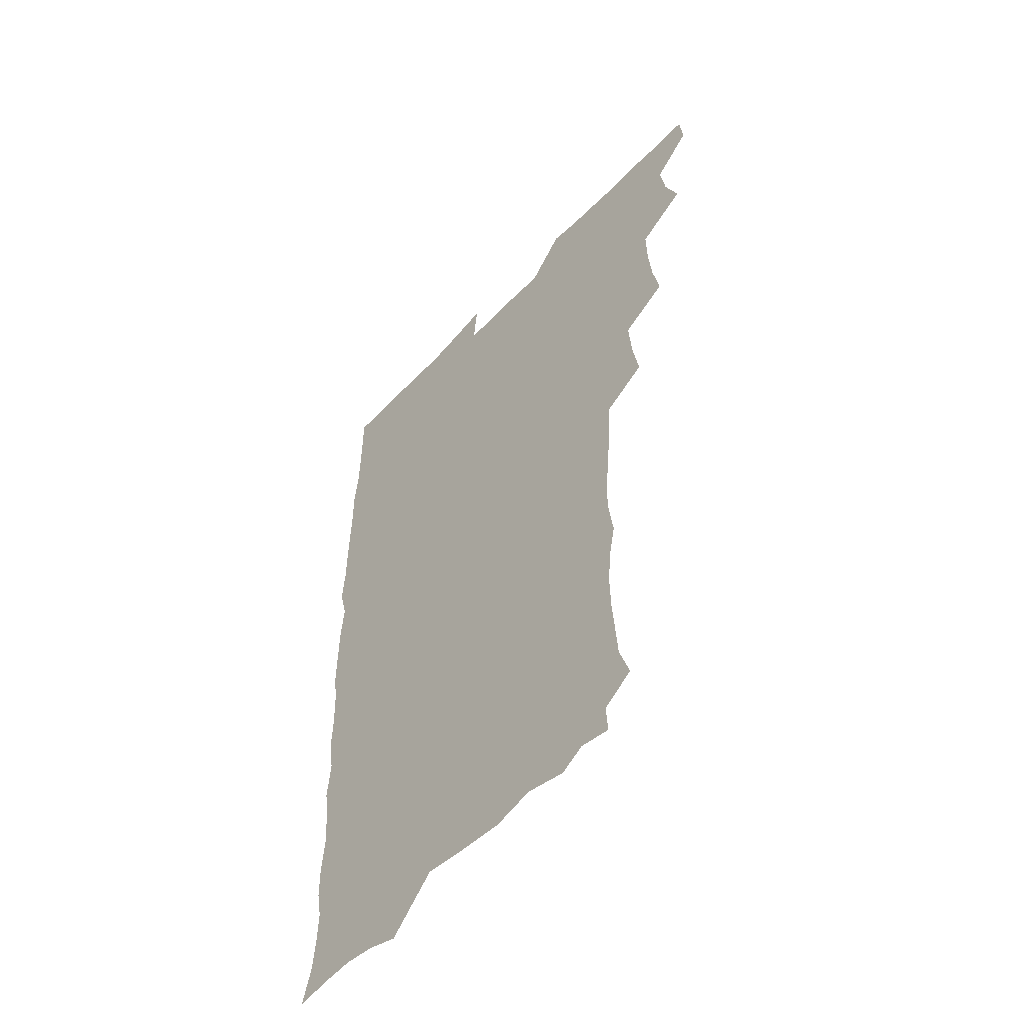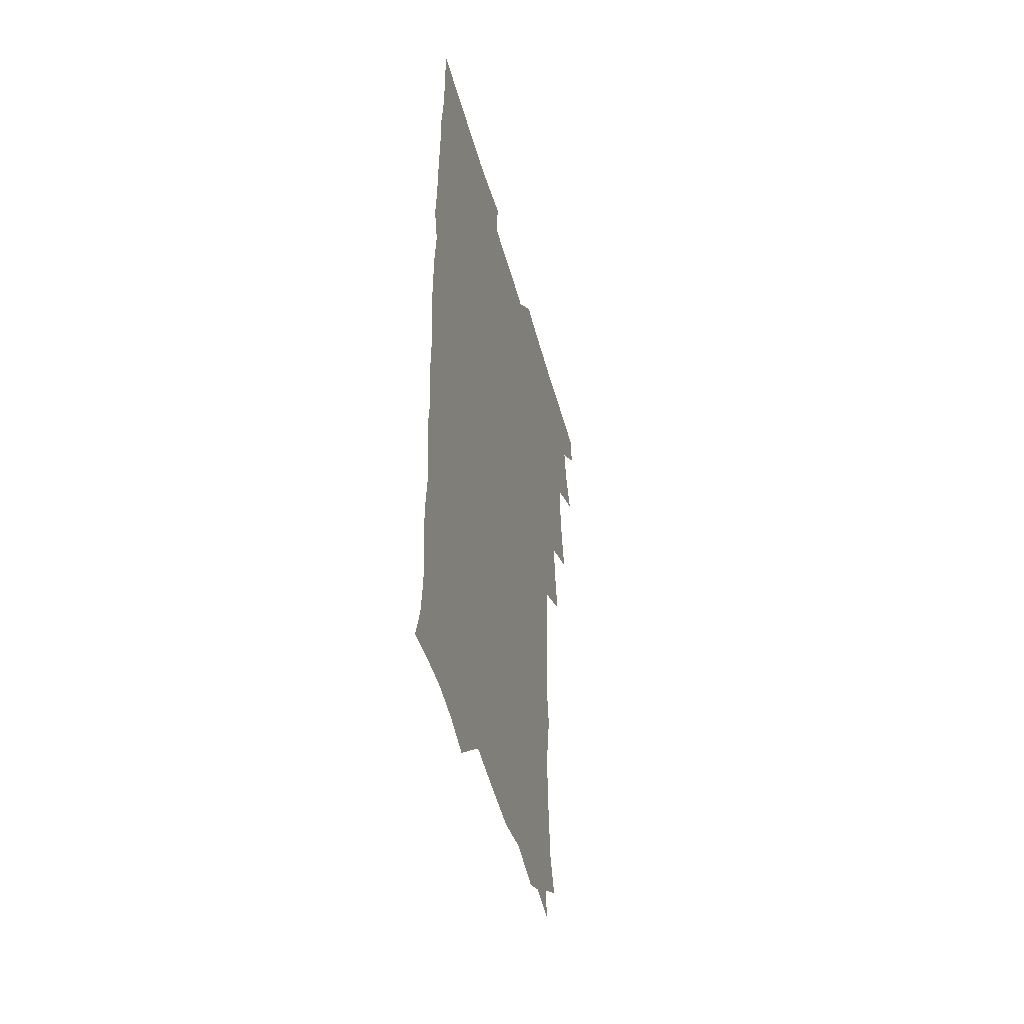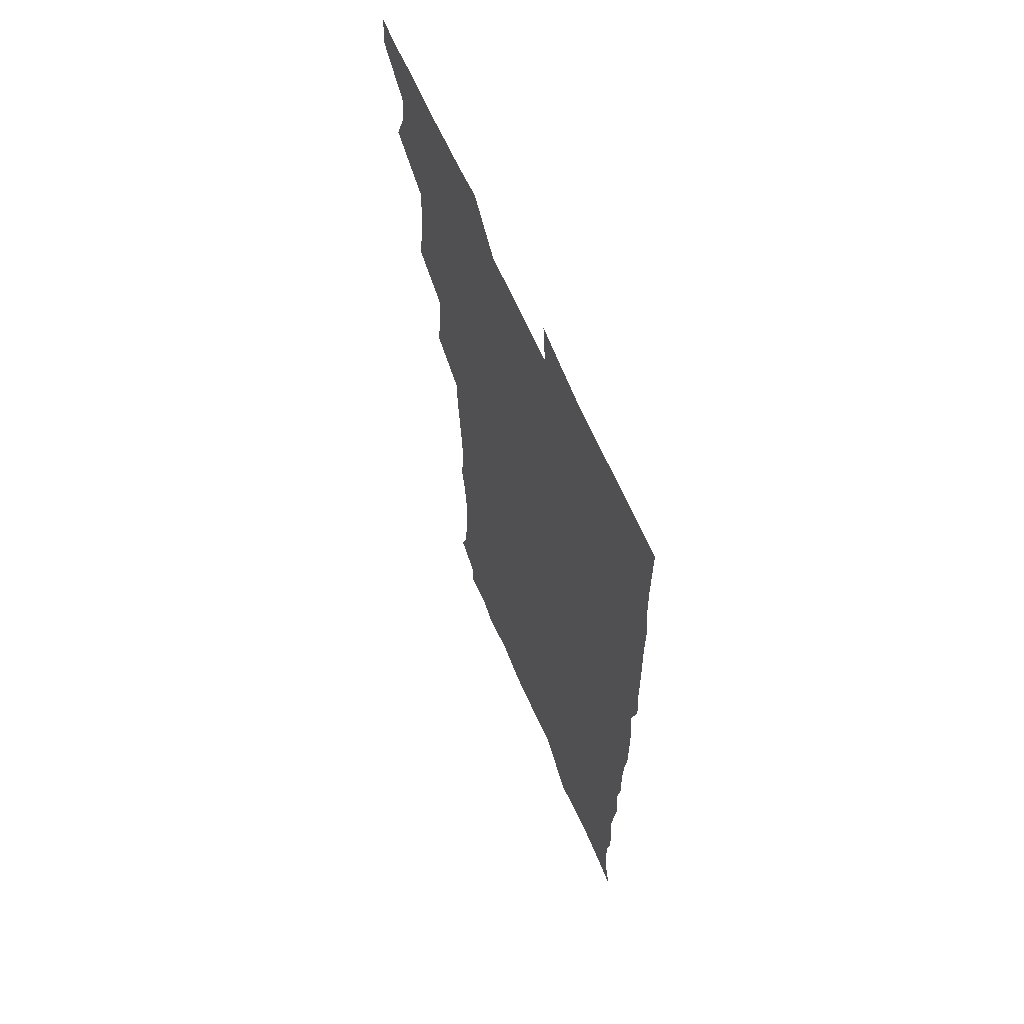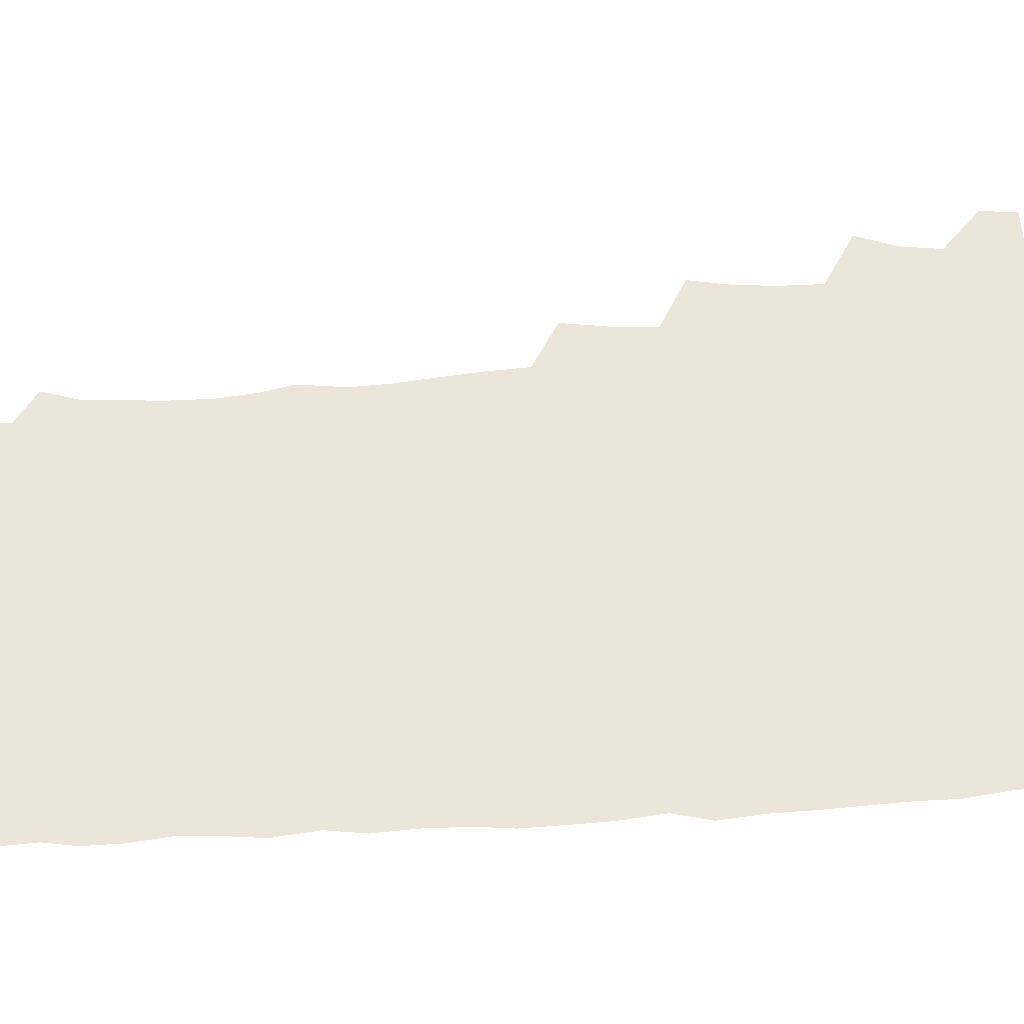
<metadata>
{"format":"obj","ext":"obj","renderer":"f3d","projection":"perspective","resolution":1024,"background":"white","views":[{"elev":-53.6,"azim":-132.0,"up":"+Y"},{"elev":-49.4,"azim":105.2,"up":"+Y"},{"elev":64.7,"azim":66.6,"up":"+Y"},{"elev":54.5,"azim":85.8,"up":"+Z"}]}
</metadata>
<code>
v 464 555.6 0
v 465.5 570.2 0
v 472.5 507.7 0
v 478.9 523.7 0
v 481.3 539.6 0
v 482.1 554.6 0
v 481.3 569.8 0
v 489.2 444.4 0
v 492.6 460.8 0
v 494.3 477.2 0
v 494.7 494.1 0
v 498.3 510.8 0
v 497.7 525.2 0
v 497.5 539.8 0
v 497.3 554.6 0
v 495.9 571 0
v 505.7 396.9 0
v 508.7 414.2 0
v 510.3 432.5 0
v 511.4 449.2 0
v 511.5 464.6 0
v 509 478.7 0
v 512.5 495.9 0
v 513.7 511.2 0
v 513.2 525.3 0
v 512.6 540 0
v 511.9 555.2 0
v 511.4 570.2 0
v 523.3 213.1 0
v 528.4 228.1 0
v 529.4 241.5 0
v 530.7 256.9 0
v 531.1 273.9 0
v 529.6 289.5 0
v 526.8 302.4 0
v 529.4 320.6 0
v 528.9 336.4 0
v 527.3 352.2 0
v 525.9 368.3 0
v 525.1 385.5 0
v 525.3 402.3 0
v 526 418.8 0
v 526 434.4 0
v 527.5 450.9 0
v 528.5 466.8 0
v 528 481.6 0
v 527.2 496.3 0
v 527.3 510.9 0
v 527.5 525.4 0
v 527.7 539.9 0
v 526.6 555.7 0
v 525.9 571.3 0
v 535.8 191.8 0
v 536.7 203.8 0
v 539.3 217.7 0
v 545.2 236.2 0
v 546.2 251.7 0
v 546.7 267.4 0
v 545.5 281.3 0
v 545.6 297 0
v 544 311 0
v 545.7 329 0
v 543.9 342.8 0
v 543.5 358.6 0
v 543.1 374.5 0
v 541.8 389.4 0
v 541.9 405.4 0
v 543.6 422.4 0
v 543.2 437.2 0
v 542.5 451.7 0
v 542.8 466.8 0
v 543.3 482 0
v 543.4 496.6 0
v 543.5 511 0
v 543.5 525.3 0
v 542.3 540.4 0
v 541 556.3 0
v 540.1 571.9 0
v 549.7 194.3 0
v 555 209.4 0
v 558.7 226.3 0
v 559.8 241.1 0
v 561.6 257.8 0
v 561.5 272.5 0
v 560.7 286.6 0
v 560 301.1 0
v 559.2 315.6 0
v 560.3 332.9 0
v 559.4 347.2 0
v 559.1 362.5 0
v 557.7 376.5 0
v 557.2 391.5 0
v 556.9 406.6 0
v 558.2 423.1 0
v 558.1 437.9 0
v 557.5 452.2 0
v 558.2 467.6 0
v 558.4 482.3 0
v 558.5 496.7 0
v 558.9 511 0
v 558.9 524.8 0
v 557.6 539.7 0
v 555.6 556.3 0
v 553.7 574 0
v 559.9 188.4 0
v 571.1 213.5 0
v 574 229.8 0
v 574.4 244.1 0
v 575.1 259.5 0
v 574.7 273.6 0
v 574.4 288.5 0
v 573.7 302.6 0
v 574 318.8 0
v 573.9 334 0
v 573.9 349.4 0
v 573.6 364.2 0
v 573.2 378.9 0
v 573.3 394.2 0
v 573.1 409.1 0
v 572.4 423.1 0
v 572.5 437.9 0
v 572.2 452.5 0
v 573.2 468.2 0
v 572.5 482.2 0
v 573.1 497 0
v 573.3 511.1 0
v 572.9 525.1 0
v 572 539.8 0
v 570.5 555.4 0
v 578.1 192.7 0
v 586.5 215.6 0
v 589 233 0
v 588.6 245.7 0
v 588.8 260.6 0
v 588.7 275.4 0
v 588 289 0
v 587.9 304.1 0
v 587.8 319.4 0
v 587.6 334.3 0
v 587.8 350.7 0
v 587.6 364.1 0
v 587.8 380.2 0
v 587.6 394.8 0
v 587.4 409.4 0
v 587.8 424.7 0
v 586.8 438.3 0
v 587.5 453.8 0
v 587.5 468.3 0
v 587.2 482.5 0
v 587.3 496.9 0
v 587.4 511.1 0
v 587.1 525.6 0
v 586.5 540.7 0
v 585.3 556.4 0
v 595.2 188.5 0
v 601 214.9 0
v 602.3 231.2 0
v 602.2 244.8 0
v 602.4 260.8 0
v 602.5 276.2 0
v 602.2 290.8 0
v 602.2 306 0
v 602.2 321.2 0
v 601.9 335.3 0
v 601.6 348.6 0
v 601.7 364.7 0
v 601.8 380.2 0
v 601.8 395.3 0
v 601.7 409.4 0
v 601.9 425.2 0
v 601.4 438.9 0
v 601.9 454.4 0
v 601.8 468.3 0
v 601.5 482.5 0
v 601.4 496.6 0
v 601.9 511.1 0
v 601.8 525.6 0
v 601.8 540.2 0
v 601.1 556 0
v 614.6 190 0
v 615.9 213.1 0
v 616.3 231.8 0
v 616.4 246.3 0
v 616.2 260.9 0
v 616.3 276.9 0
v 616.1 290.5 0
v 616 305.7 0
v 616 320.5 0
v 615.9 335.6 0
v 615.7 349.8 0
v 615.7 365.4 0
v 616.2 378.7 0
v 616 394.4 0
v 616 408.8 0
v 615.9 424.8 0
v 615.9 439.5 0
v 616 454.2 0
v 616.1 468.4 0
v 616.3 482.8 0
v 616.7 497.1 0
v 616.3 511.4 0
v 616.4 525.6 0
v 616.6 539.8 0
v 616.4 556.3 0
v 614.5 576.1 0
v 633.5 192.3 0
v 631 214.5 0
v 630.3 231.1 0
v 630 247 0
v 630.1 261 0
v 629.9 277 0
v 629.9 291.1 0
v 629.8 306.3 0
v 630 320.6 0
v 629.8 336.3 0
v 629.7 351 0
v 630.1 363.5 0
v 630.1 380.7 0
v 630 395.4 0
v 630.3 409.1 0
v 630.1 424.6 0
v 630.1 439.3 0
v 629.9 454.3 0
v 630.3 468.1 0
v 631 482 0
v 630.7 497.5 0
v 630.8 511.4 0
v 631 525.4 0
v 631 540.1 0
v 631.1 554.6 0
v 629 573.3 0
v 653.4 172.4 0
v 647.4 195.1 0
v 645.4 213.6 0
v 644.4 230.5 0
v 644.1 245.4 0
v 643.5 262.4 0
v 643.4 277.1 0
v 643.6 291.2 0
v 644.2 304.1 0
v 643.3 322.6 0
v 643.8 335.6 0
v 643.5 351.2 0
v 643.9 365.2 0
v 644.1 379.7 0
v 643.9 394.6 0
v 644.9 407.9 0
v 644.1 424.8 0
v 644.6 438.7 0
v 644.5 453.4 0
v 644.8 467.7 0
v 645.1 482.1 0
v 645.2 497.1 0
v 645.6 511.4 0
v 645.5 525.7 0
v 645.6 540.3 0
v 645.5 555 0
v 644.7 570.8 0
v 666.7 176.8 0
v 662.3 194.7 0
v 659.6 212.8 0
v 658.1 229.9 0
v 657.9 244.8 0
v 657.2 261 0
v 657.4 275.4 0
v 656.8 291.2 0
v 657.9 304.3 0
v 657.3 320.6 0
v 657.4 335.5 0
v 657.5 350.1 0
v 658.3 363.8 0
v 658 379.2 0
v 659.5 392.6 0
v 658.5 409.3 0
v 658.4 423.9 0
v 658.9 438.2 0
v 659.1 452.6 0
v 659.1 467.4 0
v 659.6 481.4 0
v 658.7 498 0
v 659.7 511.4 0
v 660.2 525.8 0
v 660.2 540.3 0
v 660.3 555.4 0
v 660.2 570.3 0
v 680.6 178.7 0
v 676.6 194.7 0
v 674.5 210.5 0
v 673 226.7 0
v 671.9 243 0
v 672.6 256.8 0
v 671.6 273 0
v 671.7 288 0
v 671.9 302.7 0
v 671.4 318.4 0
v 673.6 331.2 0
v 672 348.2 0
v 671.7 363.5 0
v 672.5 377.6 0
v 673.6 391.7 0
v 673.2 407.5 0
v 674.2 421.6 0
v 673.6 437.1 0
v 673.3 452.2 0
v 673.7 466.7 0
v 673.9 481.5 0
v 673.3 496.7 0
v 675.2 510.7 0
v 674.5 526 0
v 674.5 540 0
v 675.4 555.4 0
v 675.5 570.9 0
v 694.8 177.8 0
v 691.8 191.8 0
v 688.3 208.9 0
v 687 224.3 0
v 687.3 238.5 0
v 686.5 254 0
v 686.6 268.6 0
v 687.4 283.1 0
v 686.7 299.2 0
v 685.8 315.3 0
v 687.2 329.5 0
v 687.8 344.2 0
v 687.1 360 0
v 689.6 373.6 0
v 688 390.1 0
v 689.1 404.5 0
v 689 419.9 0
v 688.1 435.9 0
v 687.8 450.9 0
v 689.2 465.1 0
v 689.6 480 0
v 690.8 494.8 0
v 689.6 510.7 0
v 690.2 525.4 0
v 690.5 540.3 0
v 690.3 555.2 0
v 690.7 570.6 0
v 708.7 175.7 0
v 704.5 190.6 0
v 703.1 204.1 0
v 702.6 218 0
v 704.8 230.3 0
v 704.9 244.6 0
v 703.4 260.8 0
v 704.6 275 0
v 706.3 289.1 0
v 704.8 306.2 0
v 707 320.5 0
v 706.4 336.6 0
v 706.9 352.3 0
v 708.6 366.8 0
v 708.5 382.5 0
v 708.2 398.1 0
v 706.7 414.9 0
v 710.4 429.1 0
v 709.1 445.3 0
v 709 460.8 0
v 708.6 476.4 0
v 708.1 492.1 0
v 708.3 507.6 0
v 706.5 524.3 0
v 706 540 0
v 706 555.3 0
v 706 570.4 0
v 706 586 0
f 5 6 1
f 1 6 2
f 6 7 2
f 11 12 3
f 3 12 4
f 12 13 4
f 4 13 5
f 13 14 5
f 5 14 6
f 14 15 6
f 6 15 7
f 15 16 7
f 19 20 8
f 8 20 9
f 20 21 9
f 9 21 10
f 21 22 10
f 10 22 11
f 22 23 11
f 11 23 12
f 23 24 12
f 12 24 13
f 24 25 13
f 13 25 14
f 25 26 14
f 14 26 15
f 26 27 15
f 15 27 16
f 27 28 16
f 40 41 17
f 17 41 18
f 41 42 18
f 18 42 19
f 42 43 19
f 19 43 20
f 43 44 20
f 20 44 21
f 44 45 21
f 21 45 22
f 45 46 22
f 22 46 23
f 46 47 23
f 23 47 24
f 47 48 24
f 24 48 25
f 48 49 25
f 25 49 26
f 49 50 26
f 26 50 27
f 50 51 27
f 27 51 28
f 51 52 28
f 54 55 29
f 29 55 30
f 55 56 30
f 30 56 31
f 56 57 31
f 31 57 32
f 57 58 32
f 32 58 33
f 58 59 33
f 33 59 34
f 59 60 34
f 34 60 35
f 60 61 35
f 35 61 36
f 61 62 36
f 36 62 37
f 62 63 37
f 37 63 38
f 63 64 38
f 38 64 39
f 64 65 39
f 39 65 40
f 65 66 40
f 40 66 41
f 66 67 41
f 41 67 42
f 67 68 42
f 42 68 43
f 68 69 43
f 43 69 44
f 69 70 44
f 44 70 45
f 70 71 45
f 45 71 46
f 71 72 46
f 46 72 47
f 72 73 47
f 47 73 48
f 73 74 48
f 48 74 49
f 74 75 49
f 49 75 50
f 75 76 50
f 50 76 51
f 76 77 51
f 51 77 52
f 77 78 52
f 53 79 54
f 79 80 54
f 54 80 55
f 80 81 55
f 55 81 56
f 81 82 56
f 56 82 57
f 82 83 57
f 57 83 58
f 83 84 58
f 58 84 59
f 84 85 59
f 59 85 60
f 85 86 60
f 60 86 61
f 86 87 61
f 61 87 62
f 87 88 62
f 62 88 63
f 88 89 63
f 63 89 64
f 89 90 64
f 64 90 65
f 90 91 65
f 65 91 66
f 91 92 66
f 66 92 67
f 92 93 67
f 67 93 68
f 93 94 68
f 68 94 69
f 94 95 69
f 69 95 70
f 95 96 70
f 70 96 71
f 96 97 71
f 71 97 72
f 97 98 72
f 72 98 73
f 98 99 73
f 73 99 74
f 99 100 74
f 74 100 75
f 100 101 75
f 75 101 76
f 101 102 76
f 76 102 77
f 102 103 77
f 77 103 78
f 103 104 78
f 79 105 80
f 105 106 80
f 80 106 81
f 106 107 81
f 81 107 82
f 107 108 82
f 82 108 83
f 108 109 83
f 83 109 84
f 109 110 84
f 84 110 85
f 110 111 85
f 85 111 86
f 111 112 86
f 86 112 87
f 112 113 87
f 87 113 88
f 113 114 88
f 88 114 89
f 114 115 89
f 89 115 90
f 115 116 90
f 90 116 91
f 116 117 91
f 91 117 92
f 117 118 92
f 92 118 93
f 118 119 93
f 93 119 94
f 119 120 94
f 94 120 95
f 120 121 95
f 95 121 96
f 121 122 96
f 96 122 97
f 122 123 97
f 97 123 98
f 123 124 98
f 98 124 99
f 124 125 99
f 99 125 100
f 125 126 100
f 100 126 101
f 126 127 101
f 101 127 102
f 127 128 102
f 102 128 103
f 128 129 103
f 103 129 104
f 105 130 106
f 130 131 106
f 106 131 107
f 131 132 107
f 107 132 108
f 132 133 108
f 108 133 109
f 133 134 109
f 109 134 110
f 134 135 110
f 110 135 111
f 135 136 111
f 111 136 112
f 136 137 112
f 112 137 113
f 137 138 113
f 113 138 114
f 138 139 114
f 114 139 115
f 139 140 115
f 115 140 116
f 140 141 116
f 116 141 117
f 141 142 117
f 117 142 118
f 142 143 118
f 118 143 119
f 143 144 119
f 119 144 120
f 144 145 120
f 120 145 121
f 145 146 121
f 121 146 122
f 146 147 122
f 122 147 123
f 147 148 123
f 123 148 124
f 148 149 124
f 124 149 125
f 149 150 125
f 125 150 126
f 150 151 126
f 126 151 127
f 151 152 127
f 127 152 128
f 152 153 128
f 128 153 129
f 153 154 129
f 130 155 131
f 155 156 131
f 131 156 132
f 156 157 132
f 132 157 133
f 157 158 133
f 133 158 134
f 158 159 134
f 134 159 135
f 159 160 135
f 135 160 136
f 160 161 136
f 136 161 137
f 161 162 137
f 137 162 138
f 162 163 138
f 138 163 139
f 163 164 139
f 139 164 140
f 164 165 140
f 140 165 141
f 165 166 141
f 141 166 142
f 166 167 142
f 142 167 143
f 167 168 143
f 143 168 144
f 168 169 144
f 144 169 145
f 169 170 145
f 145 170 146
f 170 171 146
f 146 171 147
f 171 172 147
f 147 172 148
f 172 173 148
f 148 173 149
f 173 174 149
f 149 174 150
f 174 175 150
f 150 175 151
f 175 176 151
f 151 176 152
f 176 177 152
f 152 177 153
f 177 178 153
f 153 178 154
f 178 179 154
f 155 180 156
f 180 181 156
f 156 181 157
f 181 182 157
f 157 182 158
f 182 183 158
f 158 183 159
f 183 184 159
f 159 184 160
f 184 185 160
f 160 185 161
f 185 186 161
f 161 186 162
f 186 187 162
f 162 187 163
f 187 188 163
f 163 188 164
f 188 189 164
f 164 189 165
f 189 190 165
f 165 190 166
f 190 191 166
f 166 191 167
f 191 192 167
f 167 192 168
f 192 193 168
f 168 193 169
f 193 194 169
f 169 194 170
f 194 195 170
f 170 195 171
f 195 196 171
f 171 196 172
f 196 197 172
f 172 197 173
f 197 198 173
f 173 198 174
f 198 199 174
f 174 199 175
f 199 200 175
f 175 200 176
f 200 201 176
f 176 201 177
f 201 202 177
f 177 202 178
f 202 203 178
f 178 203 179
f 203 204 179
f 180 206 181
f 206 207 181
f 181 207 182
f 207 208 182
f 182 208 183
f 208 209 183
f 183 209 184
f 209 210 184
f 184 210 185
f 210 211 185
f 185 211 186
f 211 212 186
f 186 212 187
f 212 213 187
f 187 213 188
f 213 214 188
f 188 214 189
f 214 215 189
f 189 215 190
f 215 216 190
f 190 216 191
f 216 217 191
f 191 217 192
f 217 218 192
f 192 218 193
f 218 219 193
f 193 219 194
f 219 220 194
f 194 220 195
f 220 221 195
f 195 221 196
f 221 222 196
f 196 222 197
f 222 223 197
f 197 223 198
f 223 224 198
f 198 224 199
f 224 225 199
f 199 225 200
f 225 226 200
f 200 226 201
f 226 227 201
f 201 227 202
f 227 228 202
f 202 228 203
f 228 229 203
f 203 229 204
f 229 230 204
f 204 230 205
f 230 231 205
f 232 233 206
f 206 233 207
f 233 234 207
f 207 234 208
f 234 235 208
f 208 235 209
f 235 236 209
f 209 236 210
f 236 237 210
f 210 237 211
f 237 238 211
f 211 238 212
f 238 239 212
f 212 239 213
f 239 240 213
f 213 240 214
f 240 241 214
f 214 241 215
f 241 242 215
f 215 242 216
f 242 243 216
f 216 243 217
f 243 244 217
f 217 244 218
f 244 245 218
f 218 245 219
f 245 246 219
f 219 246 220
f 246 247 220
f 220 247 221
f 247 248 221
f 221 248 222
f 248 249 222
f 222 249 223
f 249 250 223
f 223 250 224
f 250 251 224
f 224 251 225
f 251 252 225
f 225 252 226
f 252 253 226
f 226 253 227
f 253 254 227
f 227 254 228
f 254 255 228
f 228 255 229
f 255 256 229
f 229 256 230
f 256 257 230
f 230 257 231
f 257 258 231
f 232 259 233
f 259 260 233
f 233 260 234
f 260 261 234
f 234 261 235
f 261 262 235
f 235 262 236
f 262 263 236
f 236 263 237
f 263 264 237
f 237 264 238
f 264 265 238
f 238 265 239
f 265 266 239
f 239 266 240
f 266 267 240
f 240 267 241
f 267 268 241
f 241 268 242
f 268 269 242
f 242 269 243
f 269 270 243
f 243 270 244
f 270 271 244
f 244 271 245
f 271 272 245
f 245 272 246
f 272 273 246
f 246 273 247
f 273 274 247
f 247 274 248
f 274 275 248
f 248 275 249
f 275 276 249
f 249 276 250
f 276 277 250
f 250 277 251
f 277 278 251
f 251 278 252
f 278 279 252
f 252 279 253
f 279 280 253
f 253 280 254
f 280 281 254
f 254 281 255
f 281 282 255
f 255 282 256
f 282 283 256
f 256 283 257
f 283 284 257
f 257 284 258
f 284 285 258
f 259 286 260
f 286 287 260
f 260 287 261
f 287 288 261
f 261 288 262
f 288 289 262
f 262 289 263
f 289 290 263
f 263 290 264
f 290 291 264
f 264 291 265
f 291 292 265
f 265 292 266
f 292 293 266
f 266 293 267
f 293 294 267
f 267 294 268
f 294 295 268
f 268 295 269
f 295 296 269
f 269 296 270
f 296 297 270
f 270 297 271
f 297 298 271
f 271 298 272
f 298 299 272
f 272 299 273
f 299 300 273
f 273 300 274
f 300 301 274
f 274 301 275
f 301 302 275
f 275 302 276
f 302 303 276
f 276 303 277
f 303 304 277
f 277 304 278
f 304 305 278
f 278 305 279
f 305 306 279
f 279 306 280
f 306 307 280
f 280 307 281
f 307 308 281
f 281 308 282
f 308 309 282
f 282 309 283
f 309 310 283
f 283 310 284
f 310 311 284
f 284 311 285
f 311 312 285
f 286 313 287
f 313 314 287
f 287 314 288
f 314 315 288
f 288 315 289
f 315 316 289
f 289 316 290
f 316 317 290
f 290 317 291
f 317 318 291
f 291 318 292
f 318 319 292
f 292 319 293
f 319 320 293
f 293 320 294
f 320 321 294
f 294 321 295
f 321 322 295
f 295 322 296
f 322 323 296
f 296 323 297
f 323 324 297
f 297 324 298
f 324 325 298
f 298 325 299
f 325 326 299
f 299 326 300
f 326 327 300
f 300 327 301
f 327 328 301
f 301 328 302
f 328 329 302
f 302 329 303
f 329 330 303
f 303 330 304
f 330 331 304
f 304 331 305
f 331 332 305
f 305 332 306
f 332 333 306
f 306 333 307
f 333 334 307
f 307 334 308
f 334 335 308
f 308 335 309
f 335 336 309
f 309 336 310
f 336 337 310
f 310 337 311
f 337 338 311
f 311 338 312
f 338 339 312
f 313 340 314
f 340 341 314
f 314 341 315
f 341 342 315
f 315 342 316
f 342 343 316
f 316 343 317
f 343 344 317
f 317 344 318
f 344 345 318
f 318 345 319
f 345 346 319
f 319 346 320
f 346 347 320
f 320 347 321
f 347 348 321
f 321 348 322
f 348 349 322
f 322 349 323
f 349 350 323
f 323 350 324
f 350 351 324
f 324 351 325
f 351 352 325
f 325 352 326
f 352 353 326
f 326 353 327
f 353 354 327
f 327 354 328
f 354 355 328
f 328 355 329
f 355 356 329
f 329 356 330
f 356 357 330
f 330 357 331
f 357 358 331
f 331 358 332
f 358 359 332
f 332 359 333
f 359 360 333
f 333 360 334
f 360 361 334
f 334 361 335
f 361 362 335
f 335 362 336
f 362 363 336
f 336 363 337
f 363 364 337
f 337 364 338
f 364 365 338
f 338 365 339
f 365 366 339

</code>
